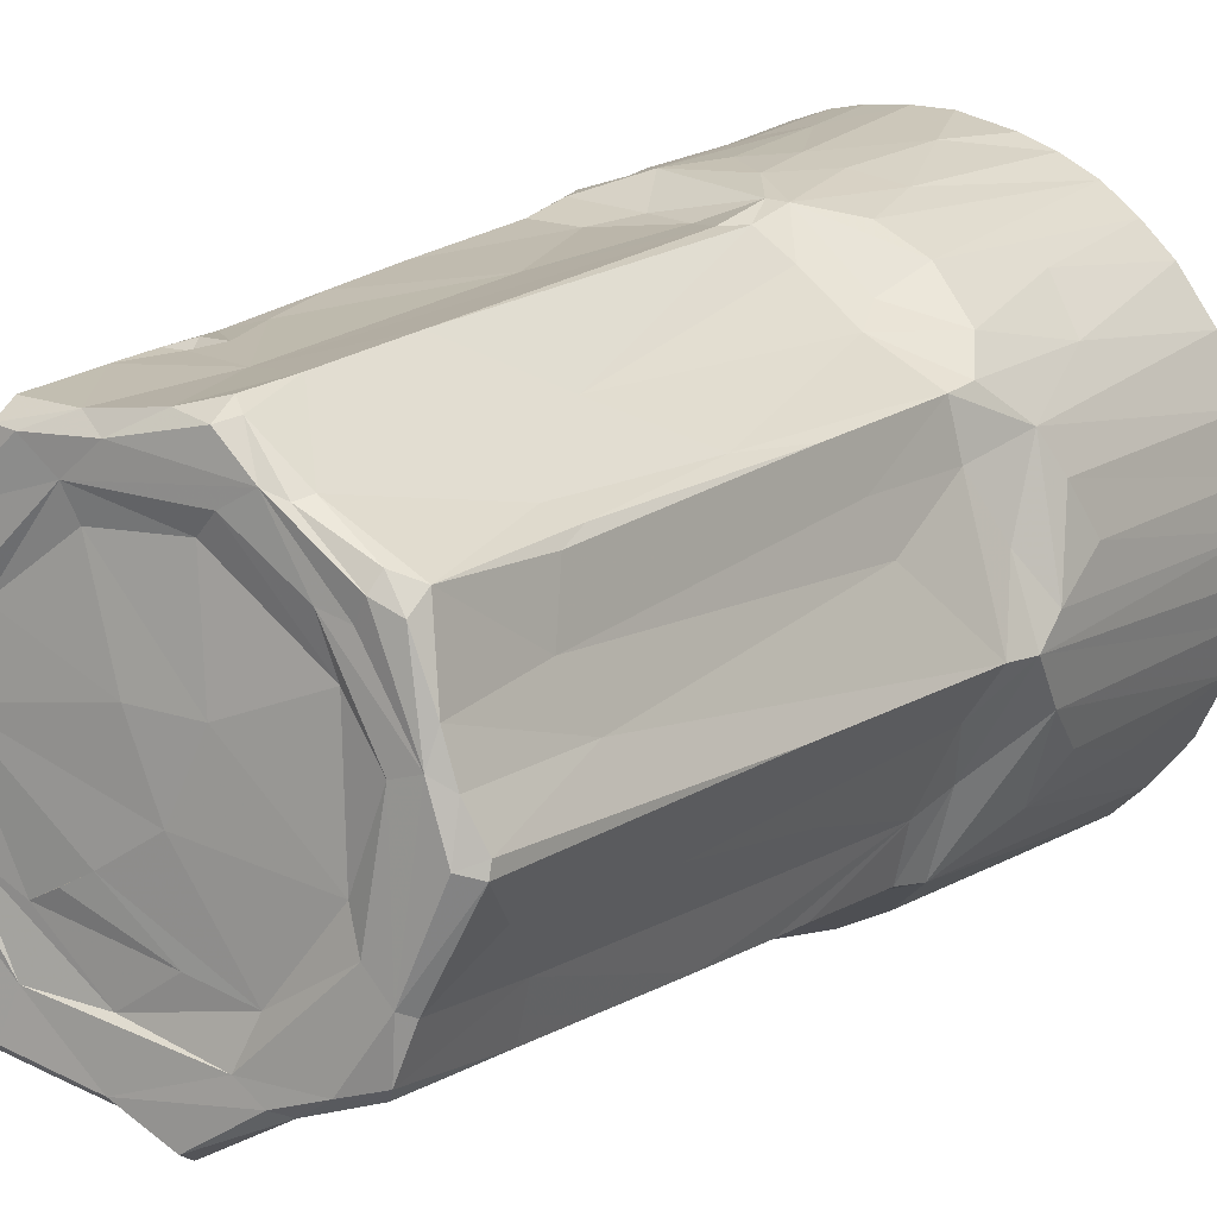
<metadata>
{"format":"obj","ext":"obj","renderer":"f3d","projection":"perspective","resolution":1024,"background":"white","views":[{"elev":13.4,"azim":-150.9,"up":"+Y"}]}
</metadata>
<code>
v -0.000511 0.02225 0.03426
v -0.003251 0.02209 0.03429
v -0.005042 0.02113 0.02784
v -0.007286 0.0211 0.03389
v -0.009648 0.02011 0.03397
v -0.004624 0.02108 0.03441
v -0.008829 0.01953 0.03408
v -0.004154 0.0205 0.01824
v -0.0074 0.01959 0.01927
v -0.001137 0.02107 0.01914
v 0.002096 0.02159 0.02714
v 0.002331 0.02215 0.03432
v -0.000292 0.02163 0.03469
v -0.003585 0.02071 0.03412
v -0.00197 0.02119 0.03439
v -0.001032 0.02078 0.03378
v -0.006885 0.0197 0.03356
v -0.007494 0.0204 0.03413
v -0.01223 0.01869 0.03395
v -0.008217 0.01864 0.01297
v -0.004819 0.0196 0.01019
v -0.001489 0.02056 0.01352
v 0.001701 0.02091 0.01656
v -0.004154 0.02029 0.03303
v 0.001223 0.02119 0.03449
v -0.003521 0.01973 0.01005
v 0.004665 0.02175 0.03433
v -0.01078 0.01809 0.03342
v 0.003251 0.02122 0.03474
v -0.01201 0.01794 0.03386
v -0.0033 0.01887 0.004996
v -0.004316 0.0188 0.007001
v -0.01144 0.01674 0.01318
v 0.00486 0.0204 0.01399
v 0.005103 0.02092 0.02565
v -0.009147 0.01878 0.03217
v 0.007178 0.02092 0.0344
v -0.006563 0.01689 0.007512
v -0.009996 0.01517 0.009401
v -0.01478 0.01681 0.03347
v 0.004674 0.02052 0.03449
v -0.01429 0.01626 0.0338
v -0.01429 0.0155 0.02167
v -0.01376 0.01597 0.03288
v -0.002126 0.01717 -0.02055
v -0.000477 0.01851 0.007842
v 0.003197 0.01859 0.009831
v 0.007319 0.01992 0.01749
v -0.01698 0.0146 0.03345
v 0.007437 0.02005 0.03472
v -0.006874 0.0138 -0.01506
v 0.002994 0.01721 -0.003466
v 0.008573 0.01967 0.02521
v 0.00744 0.01944 0.03427
v 0.009455 0.01904 0.01363
v 0.008805 0.01896 0.0112
v -0.0146 0.01364 0.01152
v -0.01677 0.01283 0.03296
v -0.01586 0.01474 0.03371
v 0.003706 0.01576 -0.02564
v 0.005854 0.01791 0.007794
v 0.01081 0.01838 0.01677
v -0.01699 0.01212 0.01963
v 0.0106 0.01931 0.03414
v 0.012 0.0182 0.03292
v -0.001543 0.01653 -0.02912
v -0.001932 0.01554 -0.03426
v -0.001036 0.01622 -0.03354
v -0.01055 0.01386 0.006957
v 0.01207 0.01789 0.02499
v 0.01109 0.01878 0.03473
v -0.01955 0.011 0.03331
v -0.01765 0.0128 0.03372
v 0.00165 0.01556 -0.03435
v 0.009664 0.01807 0.008471
v 0.01084 0.01768 0.03456
v -0.005378 0.01256 -0.03416
v 0.01 0.01722 -0.002722
v -0.01578 0.01158 0.008924
v 0.01016 0.01807 0.0328
v 0.01162 0.01803 0.03488
v 0.008881 0.01623 -0.01649
v 0.009726 0.01673 -0.01042
v 0.01301 0.01701 0.0156
v -0.01878 0.01085 0.03372
v -0.003331 0.01281 -0.03534
v 0.004815 0.01402 -0.03493
v -0.000877 0.01516 -0.03513
v -0.01234 0.01095 -0.01095
v -0.01526 0.01121 0.00682
v 0.01399 0.01601 0.01447
v 0.006453 0.01504 -0.0341
v 0.008628 0.01579 -0.02346
v 0.007719 0.01598 -0.02131
v -0.01438 0.01123 0.001987
v -0.01783 0.008938 0.01203
v -0.01936 0.008474 0.03261
v 0.01017 0.01561 -0.02713
v -0.01007 0.01081 -0.02405
v 0.009827 0.01588 -0.02372
v 0.01009 0.01586 -0.02034
v 0.01066 0.01578 -0.01807
v -0.01092 0.01085 -0.01915
v 0.01384 0.01355 0.01016
v 0.01525 0.01544 0.02296
v 0.01468 0.01666 0.03483
v 0.01314 0.01609 0.03259
v 0.01064 0.01512 -0.03318
v 0.009374 0.01538 -0.02208
v -0.01405 0.01059 -0.004927
v 0.01198 0.015 0.006321
v -0.01588 0.007532 0.007418
v 0.0151 0.01592 0.03309
v -0.01826 0.01026 0.03136
v 0.01404 0.01529 0.03477
v -0.01991 0.009248 0.0337
v -0.0214 0.006812 0.03322
v -0.01188 0.01002 -0.02329
v 0.01557 0.01508 0.01885
v 0.007319 0.01197 -0.03468
v 0.01257 0.01366 -0.01161
v 0.0166 0.01438 0.02958
v -0.02005 0.00823 0.03363
v -0.009201 0.01004 -0.0351
v -0.01093 0.009386 -0.0343
v 0.01324 0.01176 -0.03339
v -0.01202 0.009256 -0.02564
v -0.01486 0.00748 -0.001457
v 0.00947 0.0139 -0.03479
v -0.001027 0.01157 -0.03513
v -0.01773 0.003205 0.009383
v 0.01786 0.01234 0.03525
v -0.008732 0.008972 -0.03573
v -0.007918 0.007592 -0.03542
v 0.01696 0.01451 0.03466
v 0.01648 0.01459 0.03508
v -0.02044 0.005995 0.03308
v 0.000441 0.01016 -0.03449
v -0.005969 0.008132 -0.03539
v 0.01546 0.01093 -0.003443
v 0.01545 0.0115 0.00801
v 0.01563 0.01353 0.0335
v 0.0136 0.01009 -0.03445
v 0.01093 0.01407 -0.03449
v -0.006816 0.004786 -0.03484
v -0.01248 0.005027 -0.027
v -0.01907 0.0062 0.01332
v -0.02083 0.007151 0.03364
v 0.01701 0.01219 0.01395
v 0.01748 0.01273 0.0153
v 0.006573 0.009967 -0.03424
v 0.01561 0.009848 -0.0233
v -0.0157 0.004174 0.0001
v 0.01638 0.01294 0.03503
v -0.0212 0.005391 0.03362
v 0.01695 0.01208 0.01294
v -0.01978 -8.9e-05 0.01127
v 0.01821 0.01247 0.03278
v 0.01862 0.01233 0.03487
v -0.02224 0.003063 0.03346
v 0.01635 0.01269 0.03337
v -0.01178 0.003928 -0.03511
v -0.01132 0.001847 -0.03564
v -0.02012 0.0027 0.01539
v -0.02129 0.002168 0.03319
v -0.01049 0.008149 -0.03551
v -0.01869 -0.002062 0.006922
v 0.01214 0.005985 -0.0339
v -0.000234 0.002382 -0.03497
v 0.0198 0.009013 0.01383
v 0.01846 0.009782 0.03317
v 0.01816 0.01038 0.03501
v -0.009422 0.001304 -0.03548
v -0.0138 0.001238 -0.02529
v 0.01942 0.008437 0.009316
v 0.01931 0.0103 0.02324
v 0.01565 0.003921 -0.03424
v -0.01269 0.001074 -0.03515
v 0.02003 0.008266 0.012
v -0.0225 6.4e-05 0.03356
v -0.02175 0.001641 0.03363
v 0.02054 0.008404 0.03334
v 0.02024 0.009641 0.03495
v 0.01881 0.006935 -0.03289
v 0.0196 0.009184 0.03545
v 0.004344 0.002633 -0.03481
v 0.01922 0.007362 -0.0166
v 0.01912 0.008183 -0.000871
v 0.0193 0.008225 0.03515
v -0.02137 -0.000757 0.03309
v 0.01995 0.006708 0.03511
v -0.02231 -0.002739 0.03352
v 0.01948 0.007848 0.009329
v -0.01949 -0.002063 0.009259
v -0.021 -0.003141 0.03168
v -0.01386 -0.001607 -0.0346
v 0.02109 0.005727 0.01388
v -0.01665 -0.002077 -0.0113
v 0.01906 0.006382 -0.03355
v 0.02166 0.005778 0.03478
v -0.02107 -0.003725 0.03316
v 0.0022 -0.0027 -0.0349
v 0.01895 0.002013 -0.03333
v 0.01933 0.00429 0.007374
v 0.01912 0.002979 -0.0181
v 0.02067 0.006142 0.0355
v 0.0184 0.000641 -0.03422
v 0.01864 0.005543 -0.03415
v 0.01436 0.001137 -0.03388
v -0.01383 -0.002541 -0.03482
v -0.007021 -0.00437 -0.03481
v 0.02204 0.004031 0.03517
v 0.01989 0.002349 0.01069
v 0.02162 0.00469 0.02478
v -0.01334 -0.006617 -0.01725
v -0.02175 -0.005255 0.0331
v 0.02116 0.003625 0.03574
v -0.009691 -0.008581 -0.03556
v -0.01264 -0.00208 -0.03579
v -0.01669 -0.005241 0.006158
v 0.02072 0.00469 0.03528
v -0.01996 -0.007068 0.03132
v 0.02093 0.00307 0.03438
v -0.0209 -0.008365 0.03378
v -0.007956 -0.006751 -0.0354
v 0.0199 -0.001294 0.008999
v -0.01919 -0.00568 0.01241
v 0.01942 -0.000977 -0.02055
v -0.01225 -0.00583 -0.03054
v 0.02198 0.001034 0.01516
v 0.02224 0.000833 0.02693
v 0.01557 -0.006492 -0.03411
v -0.01528 -0.009267 0.008683
v 0.02173 0.001497 0.03579
v 0.0225 -0.000124 0.03523
v -0.01396 -0.008177 -0.004746
v -0.01863 -0.008792 0.0164
v 0.02127 -0.000821 0.03536
v -0.0104 -0.008994 -0.03479
v -0.01407 -0.01059 0.005968
v 0.01379 -0.005561 -0.03386
v 0.006216 -0.005212 -0.03463
v 0.01988 -0.005338 -0.0337
v 0.01527 -0.004567 -0.03423
v -0.01097 -0.009544 -0.02667
v -0.01861 -0.01084 0.02484
v -0.01881 -0.009487 0.03113
v 0.02186 -0.002414 0.03574
v -0.002385 -0.01011 -0.03459
v 0.01906 -0.005051 -0.03423
v 0.01027 -0.007328 -0.03406
v 0.02176 -0.003271 0.01338
v -0.01673 -0.01179 0.01455
v -0.01874 -0.01252 0.03429
v 0.02012 -0.004625 -0.02633
v 0.02041 -0.004682 -0.01104
v -0.01345 -0.01495 0.009517
v 0.02185 -0.003852 0.02426
v 0.001756 -0.009071 -0.03457
v 0.008265 -0.006301 -0.03449
v -0.001012 -0.01311 -0.03499
v -0.009264 -0.01221 -0.03513
v 0.02075 -0.005308 0.008584
v 0.02177 -0.005448 0.03561
v -0.006443 -0.01307 -0.0354
v 0.0205 -0.005799 0.03535
v 0.02072 -0.004533 0.0325
v -0.01678 -0.01282 0.03156
v -0.009804 -0.01322 -0.02594
v 0.02019 -0.005456 -0.01303
v 0.02116 -0.005894 0.01139
v 0.0108 -0.01124 -0.03431
v 0.005661 -0.01171 -0.0342
v -0.01115 -0.01384 -0.01162
v -0.01175 -0.01413 -0.004709
v -0.01633 -0.01545 0.0337
v 0.02014 -0.006403 0.03367
v 0.01678 -0.008823 -0.03395
v -0.01211 -0.01415 -0.001519
v -0.0128 -0.01455 0.006893
v -0.008659 -0.01309 -0.03445
v 0.01715 -0.009117 -0.007891
v 0.01792 -0.008603 0.008456
v -0.002929 -0.01429 -0.0352
v -0.004088 -0.01463 -0.03464
v 0.01725 -0.01041 0.01094
v -0.01481 -0.01536 0.03362
v 0.02086 -0.008355 0.03538
v 0.02014 -0.008827 0.01412
v -0.01435 -0.01533 0.03099
v -0.00928 -0.01566 0.006872
v 0.01961 -0.007719 0.03339
v 0.01904 -0.01027 0.03561
v -0.01263 -0.01714 0.03202
v 0.01826 -0.01104 0.03509
v 0.01921 -0.01167 0.03561
v -0.01379 -0.01777 0.03453
v 0.01205 -0.0142 -0.03449
v 0.005899 -0.01549 -0.03471
v -0.005515 -0.01733 0.007878
v 0.01768 -0.01186 0.03322
v 0.01509 -0.01238 -0.007972
v -0.009992 -0.01797 0.01292
v 0.01361 -0.01433 -0.03397
v -0.002614 -0.01668 -0.0183
v 0.01492 -0.01303 0.008337
v 0.01872 -0.01145 0.01478
v -0.01107 -0.01834 0.03377
v 0.001928 -0.01738 -0.0349
v 0.01355 -0.01541 -0.007791
v 0.01685 -0.01397 0.01458
v 0.009326 -0.01542 -0.03393
v -0.01052 -0.01892 0.03451
v 0.01283 -0.01489 -0.03353
v 0.005802 -0.01645 -0.03354
v 0.001873 -0.018 -0.03385
v 0.01745 -0.01417 0.03542
v 0.008219 -0.01582 -0.02891
v 0.01291 -0.01584 -0.01141
v 0.000915 -0.01821 -0.02456
v 0.000865 -0.01867 -0.01923
v 0.01471 -0.01561 0.03498
v 0.003489 -0.01776 -0.02355
v 0.007903 -0.01635 -0.01935
v 0.000276 -0.01938 -0.006655
v -0.009208 -0.02042 0.03429
v 0.002041 -0.01811 -0.02908
v 0.002013 -0.01794 -0.02669
v 0.01303 -0.01655 0.008174
v 0.01389 -0.01626 0.03307
v -0.007976 -0.02 0.03435
v -0.000139 -0.02024 0.007767
v 0.01343 -0.01688 0.01057
v -0.002973 -0.02063 0.01238
v -0.006467 -0.01978 0.01366
v 0.01481 -0.01643 0.02487
v 0.01519 -0.01583 0.03555
v 0.0067 -0.01783 0.00892
v 0.003003 -0.019 0.007965
v 0.00191 -0.01901 -0.00697
v -0.006788 -0.02131 0.03432
v 0.01514 -0.01657 0.03539
v 0.0111 -0.01851 0.01288
v 0.01177 -0.01872 0.02768
v -0.006492 -0.02056 0.03454
v -0.004421 -0.02078 0.03145
v -0.004931 -0.02093 0.03434
v 0.01167 -0.01797 0.03498
v 0.01323 -0.01809 0.03527
v 0.000772 -0.02103 0.0115
v 0.007476 -0.02012 0.0142
v 0.009602 -0.01898 0.03273
v -0.002175 -0.02121 0.03125
v -0.002428 -0.02109 0.03426
v -0.001228 -0.02225 0.03446
v -0.00392 -0.022 0.03442
v 0.009463 -0.01917 0.03446
v -0.001464 -0.02127 0.03352
v -0.002493 -0.02136 0.03442
v -0.00343 -0.02181 0.03476
v 0.000463 -0.02127 0.03155
v -0.000674 -0.02116 0.03422
v 0.01125 -0.01881 0.03538
v 0.008724 -0.02019 0.02655
v 0.006178 -0.02036 0.03212
v 0.00144 -0.02131 0.03299
v 0.007247 -0.02007 0.03469
v 0.009283 -0.01976 0.03527
v 0.00125 -0.02109 0.03495
v 0.004316 -0.02136 0.02424
v 0.0043 -0.02081 0.03273
v 0.004979 -0.02068 0.03469
v 0.009904 -0.02002 0.03514
v 0.006492 -0.02009 0.03484
v 0.003256 -0.02088 0.03483
v 0.007486 -0.0204 0.03507
v 0.005588 -0.02087 0.03509
v 0.003611 -0.02094 0.03501
v 0.006752 -0.02094 0.02851
v 0.002735 -0.02166 0.02607
v 0.005234 -0.02164 0.03396
v 0.002305 -0.02218 0.03469
v 0.007845 -0.0209 0.03497
v 0.005995 -0.02108 0.03503
v -0.004715 0.01229 -0.03504
f 1 2 3
f 4 5 3
f 3 2 4
f 4 2 6
f 7 5 4
f 8 3 9
f 10 1 3
f 5 9 3
f 10 3 8
f 10 11 1
f 1 11 12
f 12 13 1
f 14 15 16
f 17 6 14
f 7 18 17
f 5 7 19
f 20 21 9
f 21 22 8
f 21 8 9
f 22 10 8
f 23 11 10
f 9 5 19
f 24 14 16
f 17 14 24
f 13 12 25
f 16 13 25
f 15 13 16
f 22 21 26
f 22 23 10
f 20 9 19
f 12 11 27
f 17 28 7
f 25 12 29
f 19 7 28
f 30 19 28
f 31 26 32
f 32 26 21
f 21 20 33
f 22 26 34
f 23 22 34
f 23 34 11
f 34 35 11
f 20 19 33
f 35 27 11
f 36 28 17
f 29 16 25
f 37 29 27
f 32 21 38
f 21 33 39
f 35 37 27
f 33 19 40
f 16 29 41
f 30 28 42
f 29 37 41
f 19 30 42
f 38 21 39
f 43 33 40
f 28 36 44
f 42 28 44
f 40 19 42
f 45 31 32
f 26 31 46
f 34 26 47
f 48 35 34
f 43 40 49
f 41 37 50
f 40 42 49
f 45 32 51
f 52 46 31
f 47 26 46
f 53 37 35
f 41 50 54
f 38 51 32
f 55 34 56
f 57 33 43
f 48 53 35
f 44 58 59
f 44 59 42
f 59 49 42
f 31 45 60
f 47 46 61
f 34 62 48
f 57 43 63
f 62 53 48
f 31 60 52
f 52 61 46
f 56 34 47
f 39 33 57
f 62 34 55
f 64 37 65
f 66 67 68
f 66 60 45
f 66 45 51
f 69 51 38
f 61 56 47
f 49 63 43
f 37 53 70
f 64 71 37
f 71 50 37
f 72 49 73
f 73 49 59
f 60 66 74
f 38 39 69
f 59 58 73
f 66 68 74
f 56 61 75
f 39 57 69
f 65 37 70
f 54 50 76
f 67 66 77
f 66 51 77
f 52 78 61
f 78 75 61
f 69 57 79
f 75 55 56
f 70 53 62
f 49 72 63
f 54 76 80
f 50 71 81
f 60 82 52
f 82 83 52
f 55 84 62
f 58 85 73
f 86 87 88
f 52 83 78
f 89 51 69
f 69 79 90
f 91 55 75
f 79 57 63
f 50 81 76
f 60 74 92
f 93 94 60
f 94 82 60
f 89 69 95
f 95 69 90
f 84 55 91
f 96 63 72
f 58 97 85
f 92 98 60
f 77 51 99
f 100 93 98
f 93 60 98
f 94 101 102
f 102 82 94
f 83 82 102
f 102 78 83
f 103 51 89
f 79 96 90
f 104 91 75
f 79 63 96
f 105 62 84
f 70 62 105
f 65 106 64
f 107 80 76
f 64 106 71
f 71 106 81
f 108 98 92
f 98 102 100
f 100 109 93
f 100 102 101
f 101 109 100
f 101 94 109
f 94 93 109
f 99 51 103
f 110 89 95
f 78 111 75
f 95 90 110
f 90 96 112
f 113 65 70
f 97 58 114
f 76 81 115
f 85 116 72
f 72 116 117
f 108 102 98
f 118 89 110
f 119 105 84
f 86 120 87
f 99 103 118
f 118 103 89
f 102 121 78
f 105 122 70
f 96 72 117
f 76 115 107
f 116 85 123
f 124 77 125
f 77 99 125
f 125 99 118
f 102 108 126
f 118 110 127
f 110 90 128
f 70 122 113
f 87 120 129
f 130 120 86
f 118 127 125
f 127 110 128
f 78 121 111
f 75 111 104
f 96 131 112
f 91 119 84
f 106 65 113
f 81 106 132
f 115 81 132
f 86 133 134
f 126 121 102
f 112 128 90
f 135 136 106
f 136 132 106
f 97 137 123
f 130 138 120
f 139 130 86
f 134 139 86
f 111 121 140
f 141 104 111
f 107 115 142
f 129 143 144
f 145 138 130
f 146 127 128
f 147 96 117
f 113 135 106
f 123 137 148
f 129 120 143
f 139 145 130
f 149 150 91
f 119 91 150
f 151 120 138
f 126 152 121
f 128 112 153
f 142 115 154
f 115 132 154
f 155 148 137
f 125 127 146
f 111 140 141
f 156 91 104
f 131 96 157
f 113 122 158
f 113 158 135
f 135 159 136
f 156 149 91
f 96 147 157
f 119 150 105
f 122 105 158
f 147 117 160
f 159 132 136
f 142 154 161
f 125 146 162
f 128 153 146
f 140 121 152
f 134 133 163
f 147 160 164
f 158 159 135
f 137 165 155
f 117 155 160
f 166 163 133
f 167 112 131
f 151 168 120
f 163 139 134
f 138 169 151
f 149 170 150
f 171 154 172
f 154 171 161
f 165 160 155
f 173 145 139
f 163 173 139
f 146 174 162
f 153 112 167
f 147 164 157
f 158 105 150
f 145 169 138
f 146 153 174
f 104 175 156
f 150 176 158
f 120 177 143
f 174 178 162
f 175 104 141
f 179 170 149
f 170 176 150
f 164 160 180
f 154 132 172
f 181 160 165
f 158 182 159
f 159 182 183
f 168 177 120
f 184 152 126
f 156 175 149
f 175 179 149
f 158 176 182
f 183 185 159
f 132 159 185
f 172 132 185
f 169 186 151
f 175 141 140
f 152 187 140
f 175 140 188
f 172 189 171
f 172 185 189
f 168 151 186
f 165 190 181
f 188 140 187
f 153 167 174
f 180 157 164
f 171 189 191
f 192 181 190
f 181 192 180
f 152 184 187
f 188 193 175
f 175 193 179
f 157 194 131
f 176 170 182
f 165 195 190
f 178 174 196
f 187 193 188
f 197 170 179
f 198 174 167
f 157 180 194
f 184 199 187
f 196 174 198
f 131 194 167
f 183 182 200
f 180 192 194
f 190 195 201
f 169 202 186
f 199 203 187
f 204 193 205
f 179 193 197
f 170 197 182
f 185 183 206
f 191 185 206
f 143 207 208
f 177 207 143
f 186 209 168
f 198 210 196
f 205 193 187
f 168 209 177
f 173 211 145
f 205 187 203
f 183 200 212
f 206 183 212
f 199 208 203
f 145 211 169
f 213 197 193
f 182 197 214
f 212 200 182
f 190 201 192
f 198 215 210
f 192 216 194
f 217 206 212
f 186 202 209
f 218 173 163
f 163 219 218
f 167 194 220
f 193 204 213
f 217 221 206
f 191 206 221
f 182 214 212
f 195 222 201
f 191 221 223
f 192 201 224
f 173 225 211
f 215 198 167
f 226 213 204
f 194 216 227
f 201 222 224
f 221 217 223
f 203 228 205
f 210 215 229
f 204 205 228
f 214 197 230
f 214 231 212
f 177 232 207
f 208 207 203
f 167 220 215
f 194 227 233
f 234 217 212
f 211 202 169
f 230 197 213
f 224 227 216
f 218 225 173
f 204 228 226
f 212 231 235
f 215 220 236
f 220 194 233
f 214 230 231
f 227 224 237
f 223 217 238
f 210 229 239
f 220 233 240
f 241 177 209
f 202 242 209
f 203 243 228
f 230 213 226
f 235 234 212
f 234 238 217
f 177 244 232
f 241 244 177
f 229 215 245
f 240 236 220
f 237 224 246
f 222 247 224
f 234 248 238
f 203 207 243
f 211 249 202
f 239 229 245
f 248 234 235
f 250 243 207
f 249 242 202
f 209 251 241
f 242 251 209
f 211 225 249
f 226 252 230
f 237 253 227
f 230 252 231
f 224 247 254
f 232 250 207
f 243 255 228
f 228 255 256
f 215 236 245
f 246 253 237
f 228 256 226
f 233 227 257
f 231 252 258
f 254 246 224
f 259 260 242
f 225 261 249
f 245 262 239
f 226 256 263
f 231 258 235
f 260 251 242
f 263 252 226
f 235 264 248
f 218 265 225
f 238 266 267
f 238 248 266
f 259 251 260
f 265 261 225
f 236 240 245
f 227 253 257
f 258 264 235
f 247 268 254
f 218 262 265
f 245 269 262
f 243 270 255
f 255 270 256
f 252 271 258
f 241 272 244
f 259 273 251
f 245 240 274
f 240 275 274
f 256 270 263
f 252 263 271
f 246 276 253
f 254 276 246
f 277 267 266
f 232 278 250
f 278 243 250
f 272 232 244
f 249 273 259
f 245 274 269
f 240 279 275
f 233 280 240
f 266 248 264
f 281 262 269
f 243 278 270
f 282 270 278
f 279 240 280
f 253 276 257
f 281 265 262
f 251 273 241
f 270 283 263
f 257 280 233
f 258 271 264
f 265 284 261
f 281 285 265
f 270 282 283
f 283 271 263
f 283 286 271
f 287 254 268
f 254 287 276
f 273 249 261
f 285 281 269
f 269 274 285
f 288 264 289
f 290 287 268
f 273 272 241
f 284 265 285
f 274 275 285
f 286 289 271
f 271 289 264
f 275 279 291
f 266 292 277
f 266 264 293
f 285 275 291
f 279 280 291
f 291 280 257
f 290 294 287
f 292 266 295
f 295 266 293
f 296 264 288
f 293 264 296
f 287 297 276
f 272 298 232
f 261 272 273
f 284 299 261
f 285 291 300
f 232 298 278
f 257 276 297
f 295 301 292
f 302 282 278
f 282 302 283
f 297 303 257
f 288 289 296
f 299 298 272
f 261 299 272
f 304 302 278
f 285 300 305
f 306 283 302
f 286 307 289
f 298 304 278
f 296 289 307
f 294 308 287
f 287 308 297
f 306 286 283
f 257 300 291
f 309 299 284
f 284 285 309
f 302 304 310
f 257 303 300
f 311 307 286
f 295 293 296
f 298 299 312
f 308 313 297
f 312 314 298
f 299 315 312
f 309 285 316
f 305 316 285
f 296 307 317
f 312 318 314
f 312 315 318
f 310 304 319
f 316 305 320
f 320 305 321
f 311 317 307
f 295 322 301
f 315 309 316
f 315 316 323
f 315 323 318
f 304 314 319
f 318 324 314
f 314 324 319
f 321 305 325
f 303 297 326
f 316 327 323
f 327 328 323
f 327 316 320
f 323 324 318
f 302 310 306
f 329 306 310
f 322 330 301
f 313 308 331
f 327 320 328
f 328 320 323
f 320 321 323
f 300 332 305
f 306 333 286
f 334 300 335
f 303 335 300
f 311 336 317
f 326 335 303
f 295 296 337
f 337 296 317
f 322 295 337
f 331 326 313
f 324 323 338
f 323 339 338
f 324 329 319
f 324 338 329
f 325 305 332
f 333 306 329
f 311 286 333
f 321 325 323
f 323 325 340
f 323 340 339
f 332 339 340
f 319 329 310
f 325 332 340
f 332 300 334
f 336 311 333
f 335 326 341
f 336 342 317
f 329 343 333
f 329 338 343
f 336 333 344
f 345 346 347
f 342 337 317
f 335 341 334
f 330 322 348
f 322 337 342
f 342 349 322
f 332 350 339
f 339 350 338
f 350 332 334
f 343 338 351
f 333 343 344
f 352 330 348
f 353 347 346
f 336 349 342
f 354 347 353
f 322 349 348
f 350 334 355
f 334 341 356
f 357 352 348
f 353 358 354
f 354 359 347
f 359 360 347
f 350 351 338
f 344 349 336
f 353 361 358
f 362 355 358
f 358 355 354
f 354 355 359
f 349 363 348
f 356 359 355
f 356 360 359
f 343 364 344
f 355 334 356
f 352 357 365
f 361 366 362
f 361 362 358
f 365 357 367
f 357 348 368
f 362 366 369
f 355 362 369
f 363 368 348
f 350 370 351
f 351 364 343
f 370 364 351
f 361 371 366
f 365 372 371
f 366 371 369
f 344 373 349
f 365 367 374
f 365 374 372
f 367 357 368
f 372 375 371
f 371 375 369
f 368 363 373
f 367 376 374
f 376 377 374
f 377 372 374
f 378 372 377
f 375 372 378
f 363 349 373
f 364 373 344
f 376 367 368
f 370 379 364
f 380 381 379
f 380 382 381
f 379 381 364
f 381 383 364
f 380 355 382
f 364 383 373
f 381 384 383
f 381 382 384
f 123 85 97
f 370 380 379
f 341 345 356
f 345 347 356
f 347 360 356
f 376 373 383
f 373 376 368
f 383 384 377
f 376 383 377
f 375 378 382
f 369 382 355
f 384 378 377
f 384 382 378
f 375 382 369
f 196 210 219
f 163 178 219
f 125 162 166
f 162 163 166
f 184 126 199
f 143 199 126
f 208 199 143
f 133 385 124
f 143 126 144
f 196 219 178
f 133 86 385
f 385 77 124
f 67 86 88
f 385 86 67
f 68 67 88
f 88 74 68
f 144 126 108
f 129 144 92
f 74 88 87
f 124 166 133
f 166 124 125
f 162 178 163
f 77 385 67
f 129 92 87
f 108 92 144
f 87 92 74
f 2 13 15
f 13 2 1
f 2 15 6
f 15 14 6
f 6 17 18
f 6 18 4
f 4 18 7
f 341 331 345
f 313 326 297
f 331 341 326
f 219 210 218
f 210 239 218
f 262 218 239
f 304 298 314
f 299 309 315
f 216 192 224
f 123 117 116
f 117 123 148
f 29 12 27
f 181 180 160
f 117 148 155
f 259 242 249
f 72 73 85
f 189 185 191
f 350 355 380
f 350 380 370

</code>
